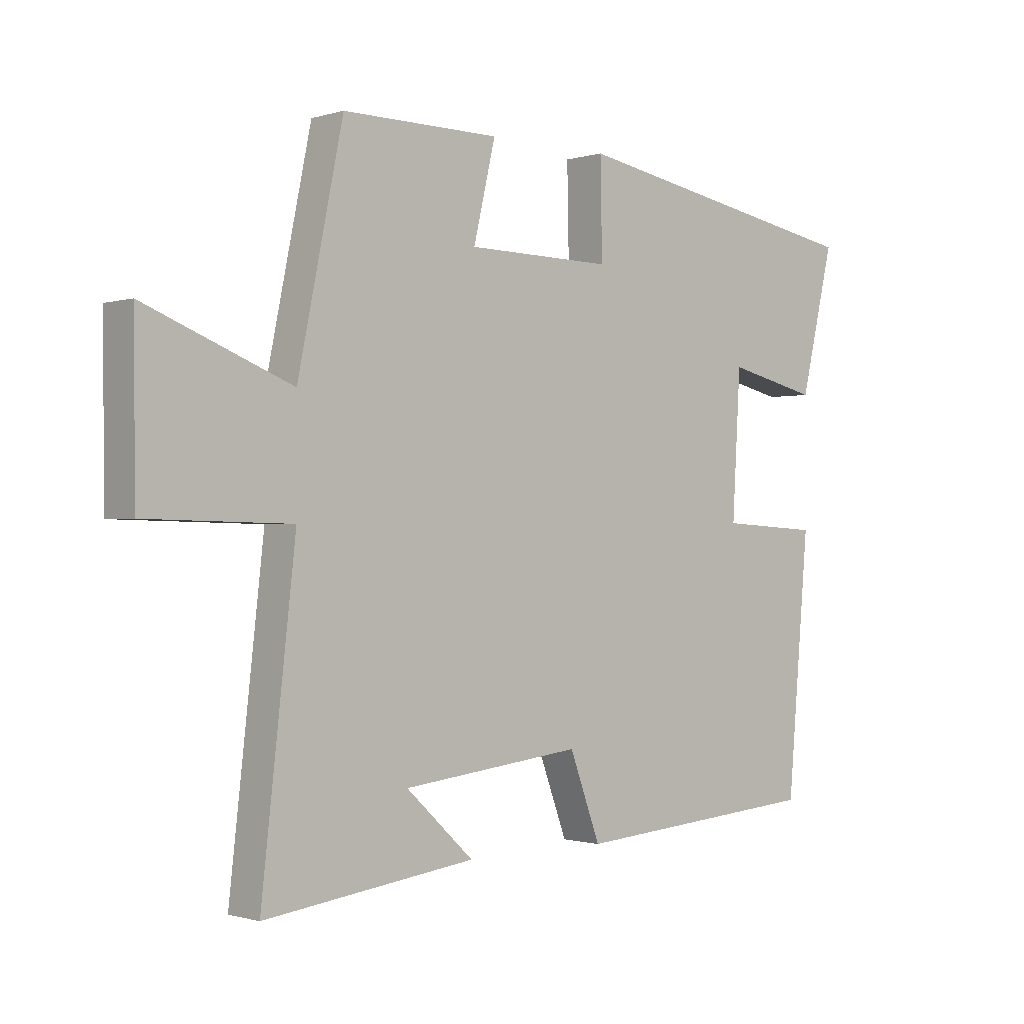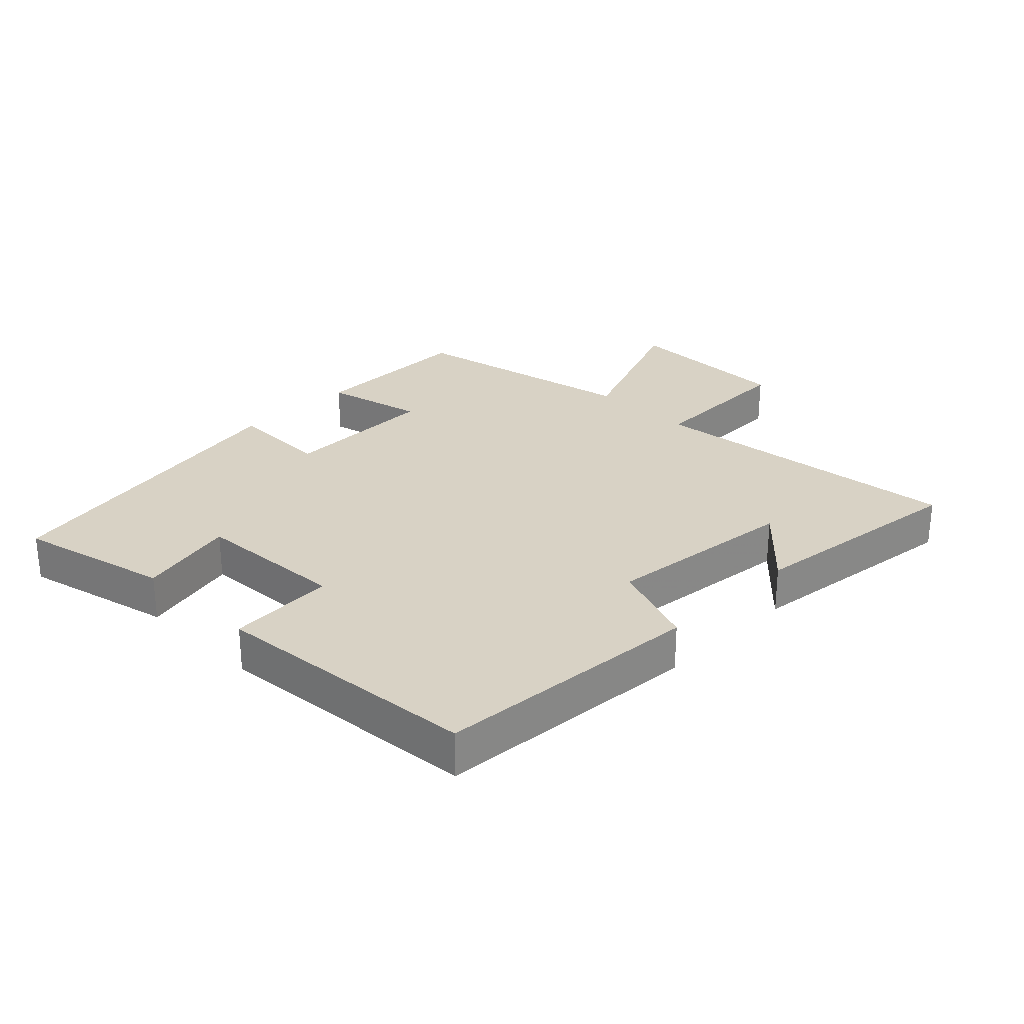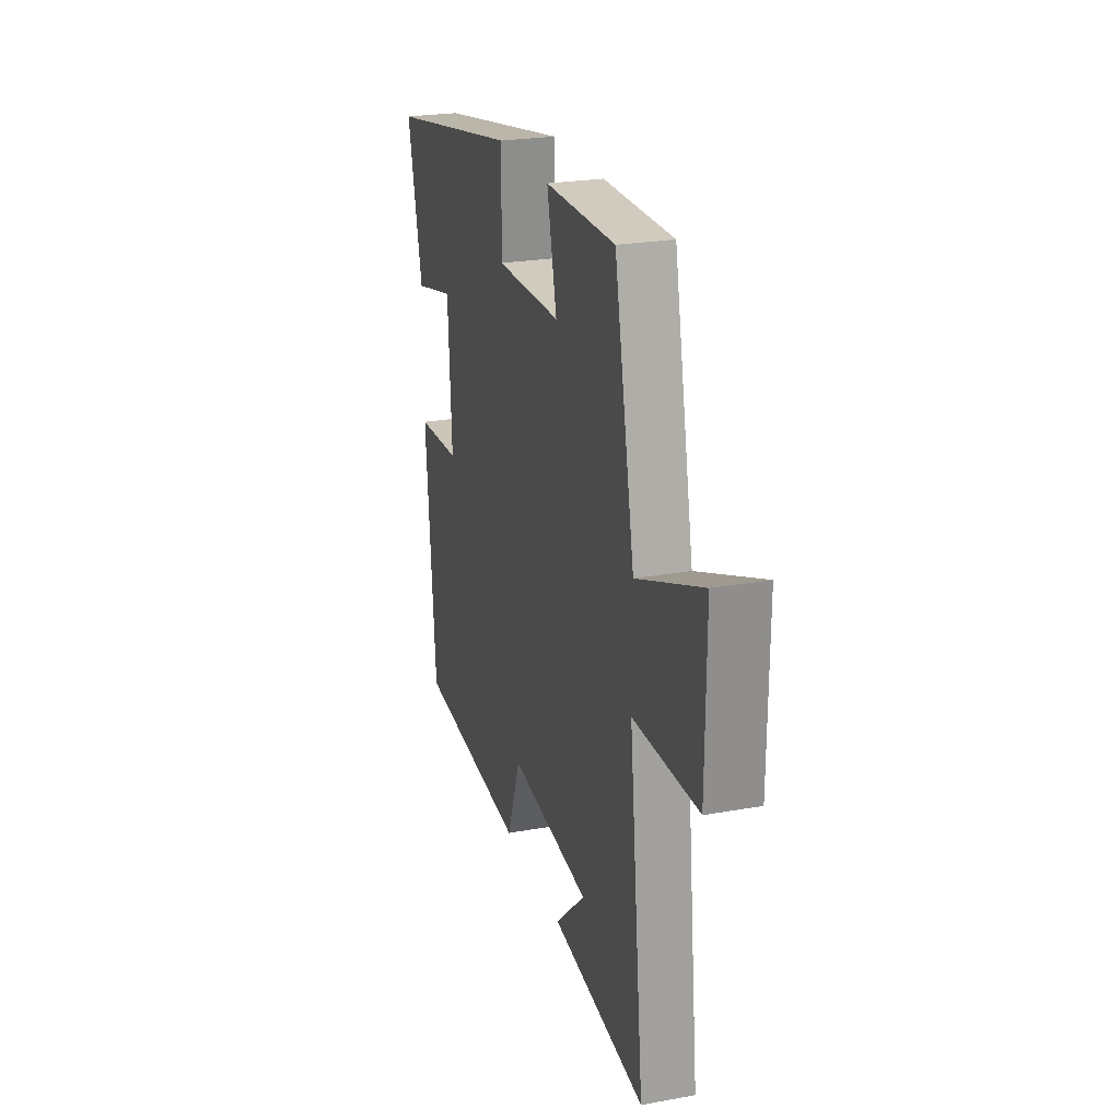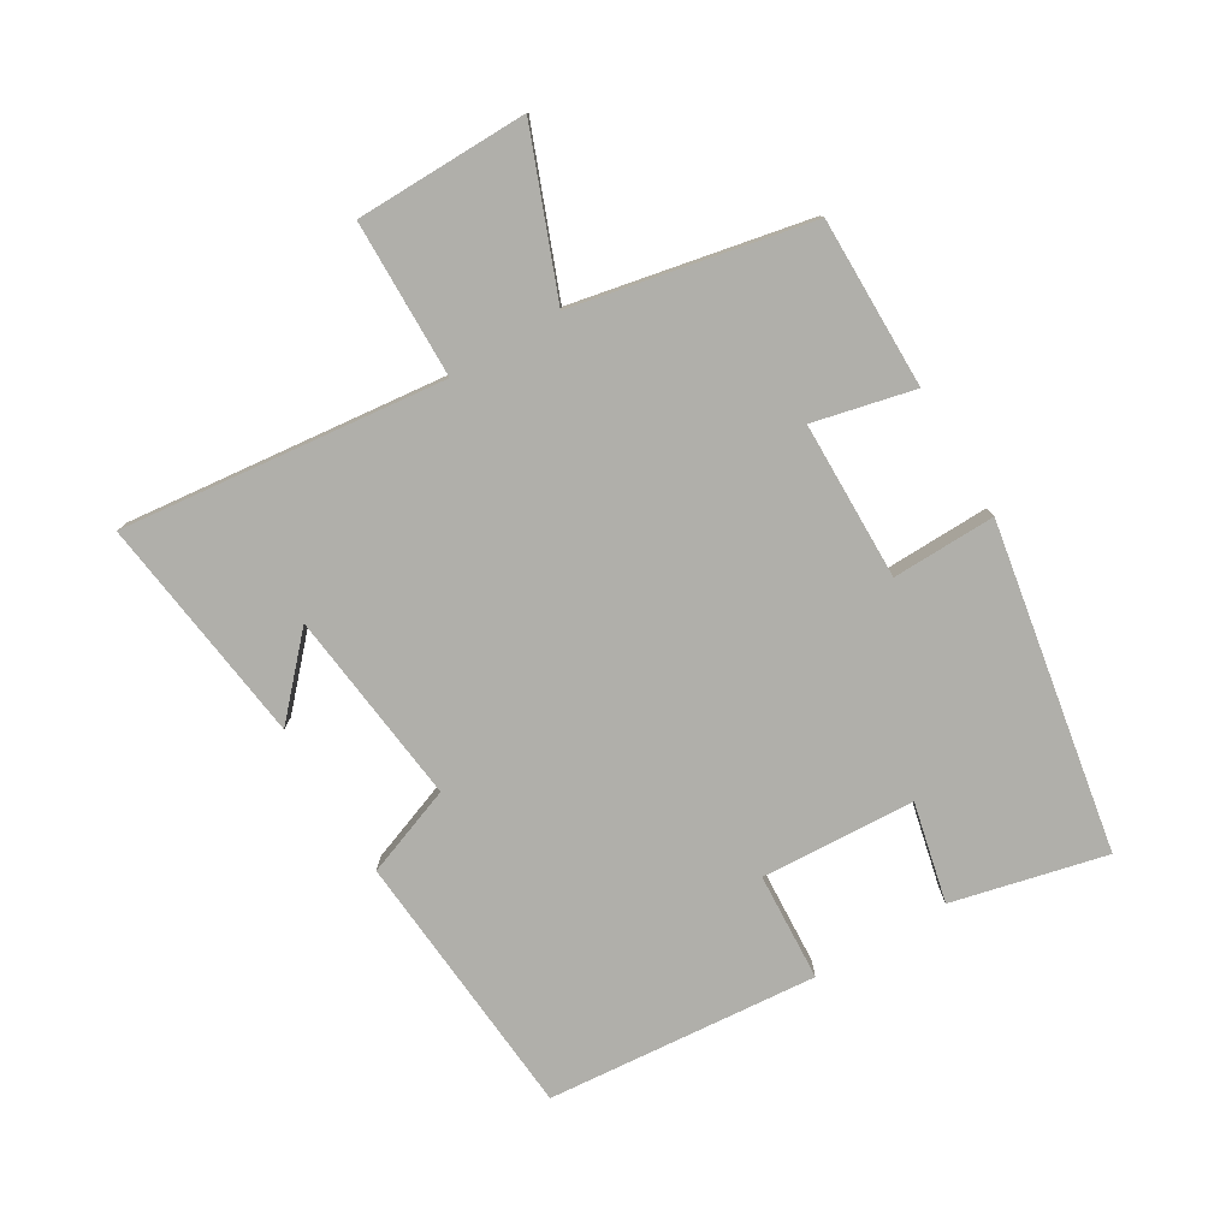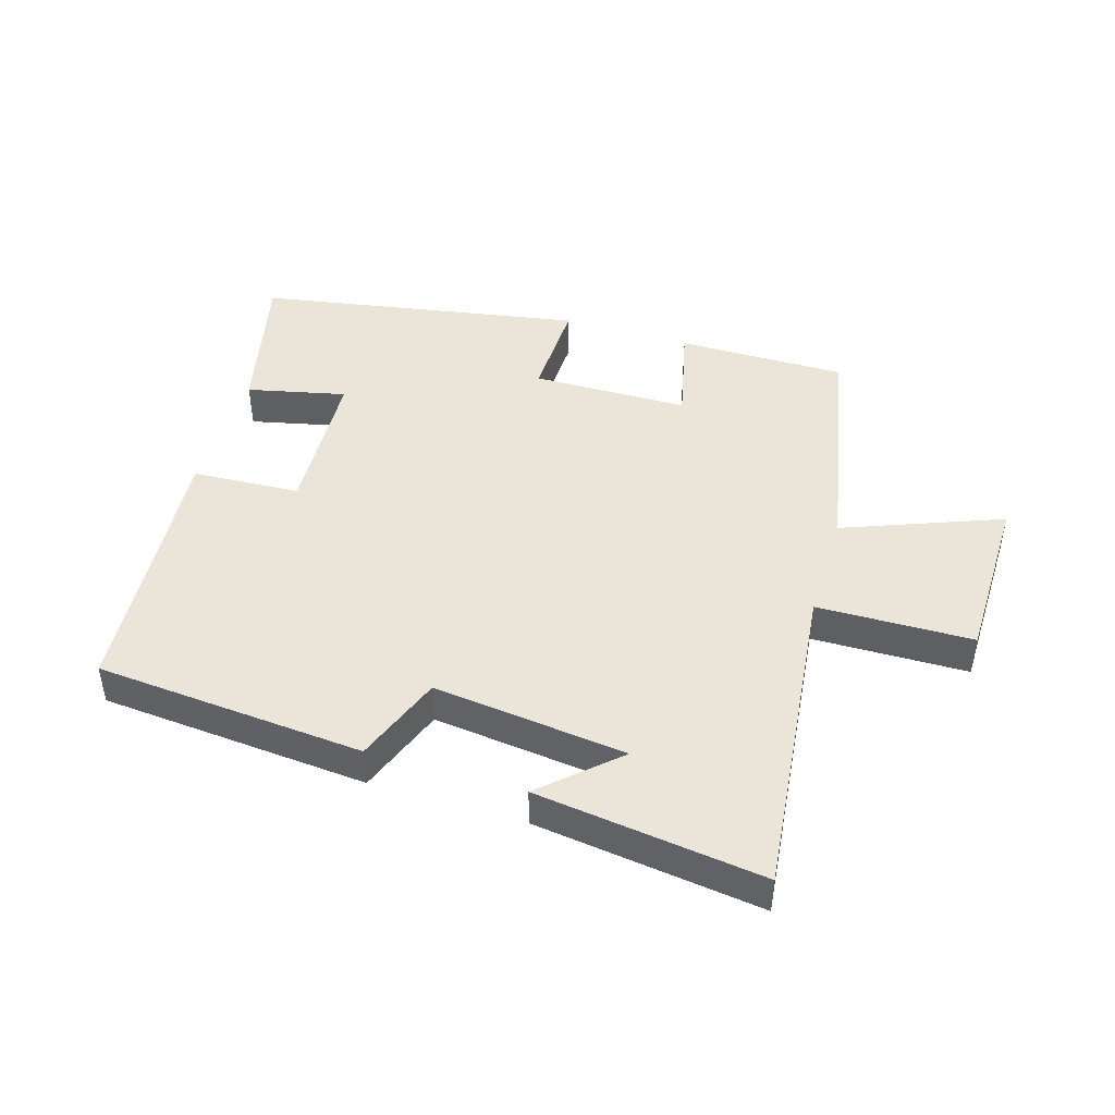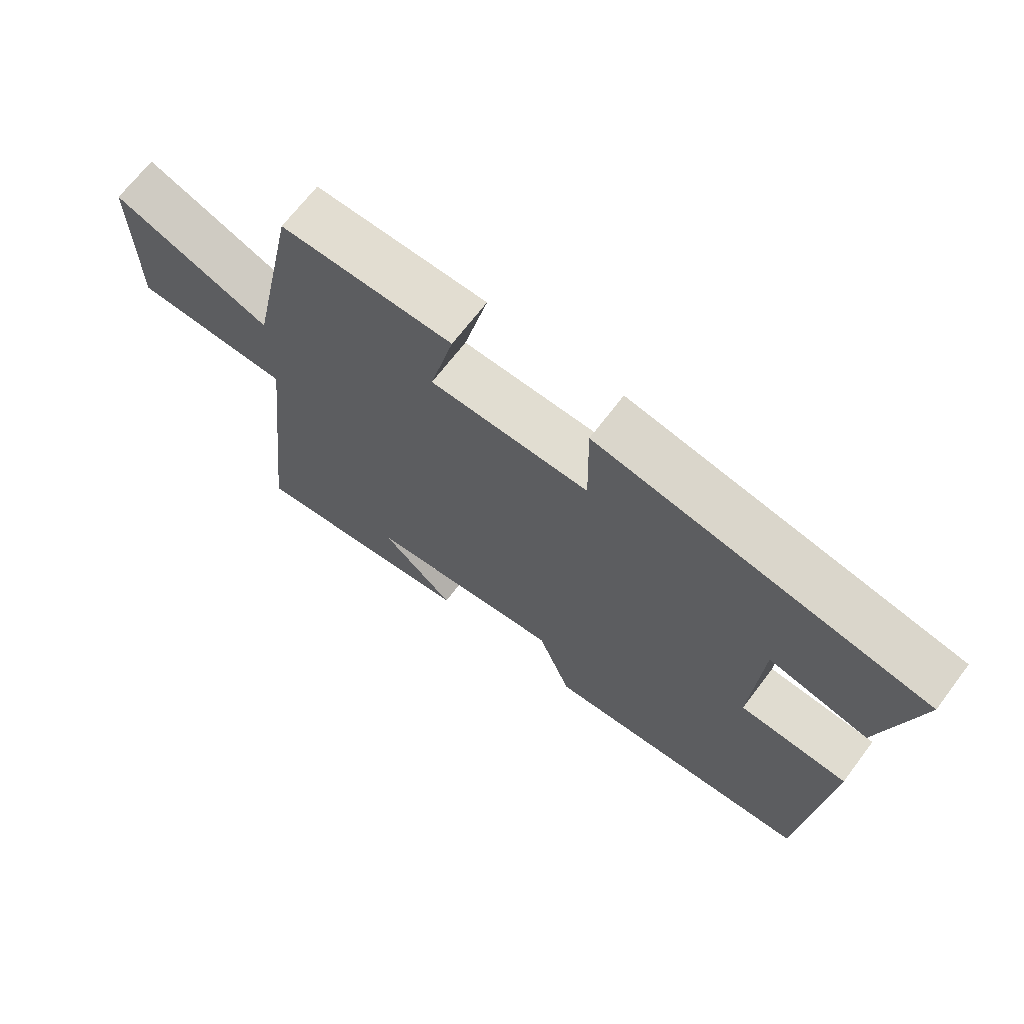
<metadata>
{"format":"obj","ext":"obj","renderer":"f3d","projection":"perspective","resolution":1024,"background":"white","views":[{"elev":-0.8,"azim":-42.1,"up":"+Z"},{"elev":27.7,"azim":134.9,"up":"+Y"},{"elev":24.2,"azim":-106.6,"up":"+Z"},{"elev":-78.0,"azim":-59.0,"up":"+Y"},{"elev":45.1,"azim":-162.8,"up":"+Y"},{"elev":68.3,"azim":37.1,"up":"+Z"}]}
</metadata>
<code>
v -0.424 0.07 0.502
v -0.159 0.07 0.5
v -0.196 0.07 0.343
v 0.05 0.07 0.339
v 0.047 0.07 0.5
v 0.557 0.07 0.408
v 0.5 0.07 0.169
v 0.345 0.07 0.205
v 0.331 0.07 -0.035
v 0.5 0.07 -0.045
v 0.463 0.07 -0.468
v 0.041 0.07 -0.5
v -0.011 0.07 -0.36
v -0.315 0.07 -0.394
v -0.201 0.07 -0.5
v -0.557 0.07 -0.545
v -0.5 0.07 -0.041
v -0.744 0.07 -0.036
v -0.746 0.07 0.232
v -0.5 0.07 0.135
v -0.424 0 0.502
v -0.159 0 0.5
v -0.196 0 0.343
v 0.05 0 0.339
v 0.047 0 0.5
v 0.557 0 0.408
v 0.5 0 0.169
v 0.345 0 0.205
v 0.331 0 -0.035
v 0.5 0 -0.045
v 0.463 0 -0.468
v 0.041 0 -0.5
v -0.011 0 -0.36
v -0.315 0 -0.394
v -0.201 0 -0.5
v -0.557 0 -0.545
v -0.5 0 -0.041
v -0.744 0 -0.036
v -0.746 0 0.232
v -0.5 0 0.135
f 17 18 19 20
f 17 20 1 2
f 16 17 2 3
f 14 15 16
f 14 16 3 4
f 13 14 4
f 12 13 4
f 9 10 11 12
f 8 9 12 4
f 6 7 8
f 4 5 6 8
f 40 39 38 37
f 22 21 40 37
f 23 22 37 36
f 36 35 34
f 24 23 36 34
f 24 34 33
f 24 33 32
f 32 31 30 29
f 24 32 29 28
f 28 27 26
f 28 26 25 24
f 1 21 22 2
f 2 22 23 3
f 3 23 24 4
f 4 24 25 5
f 5 25 26 6
f 6 26 27 7
f 7 27 28 8
f 8 28 29 9
f 9 29 30 10
f 10 30 31 11
f 11 31 32 12
f 12 32 33 13
f 13 33 34 14
f 14 34 35 15
f 15 35 36 16
f 16 36 37 17
f 17 37 38 18
f 18 38 39 19
f 19 39 40 20
f 20 40 21 1

</code>
